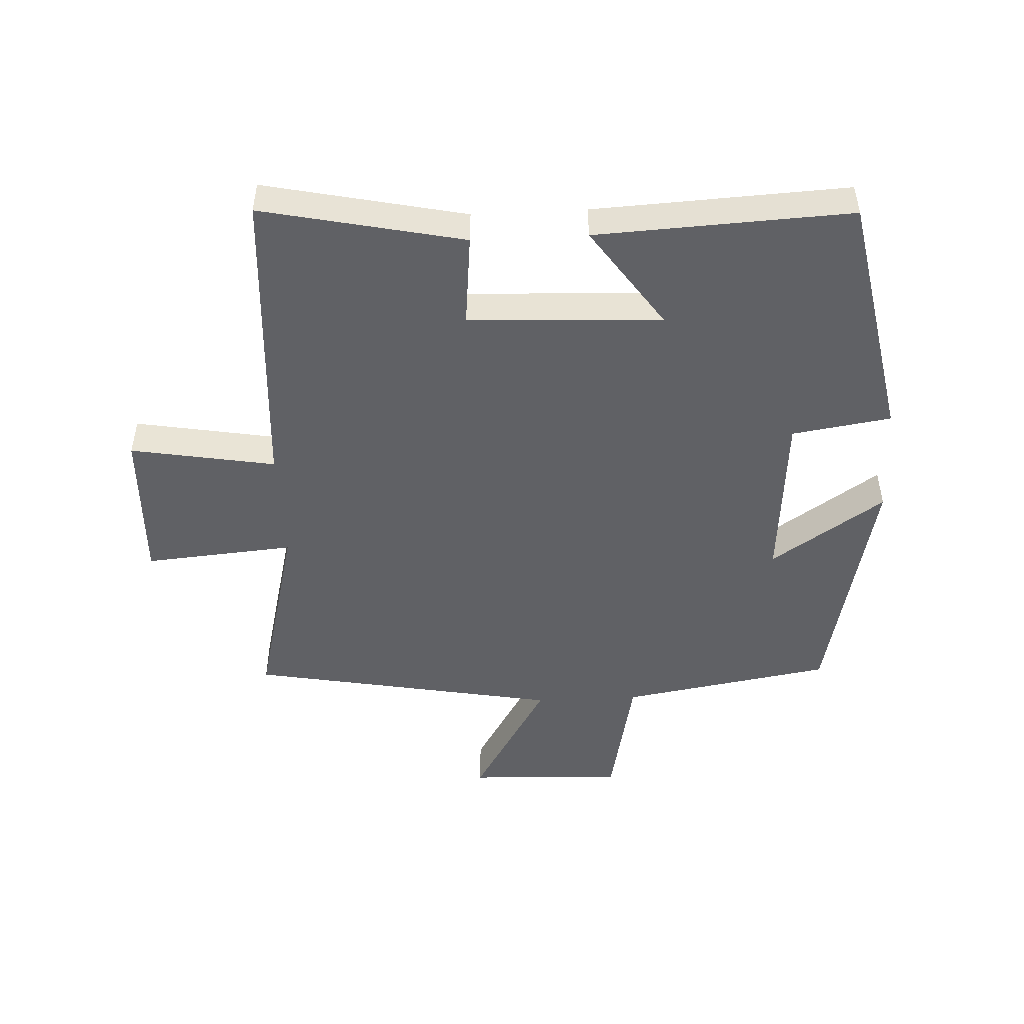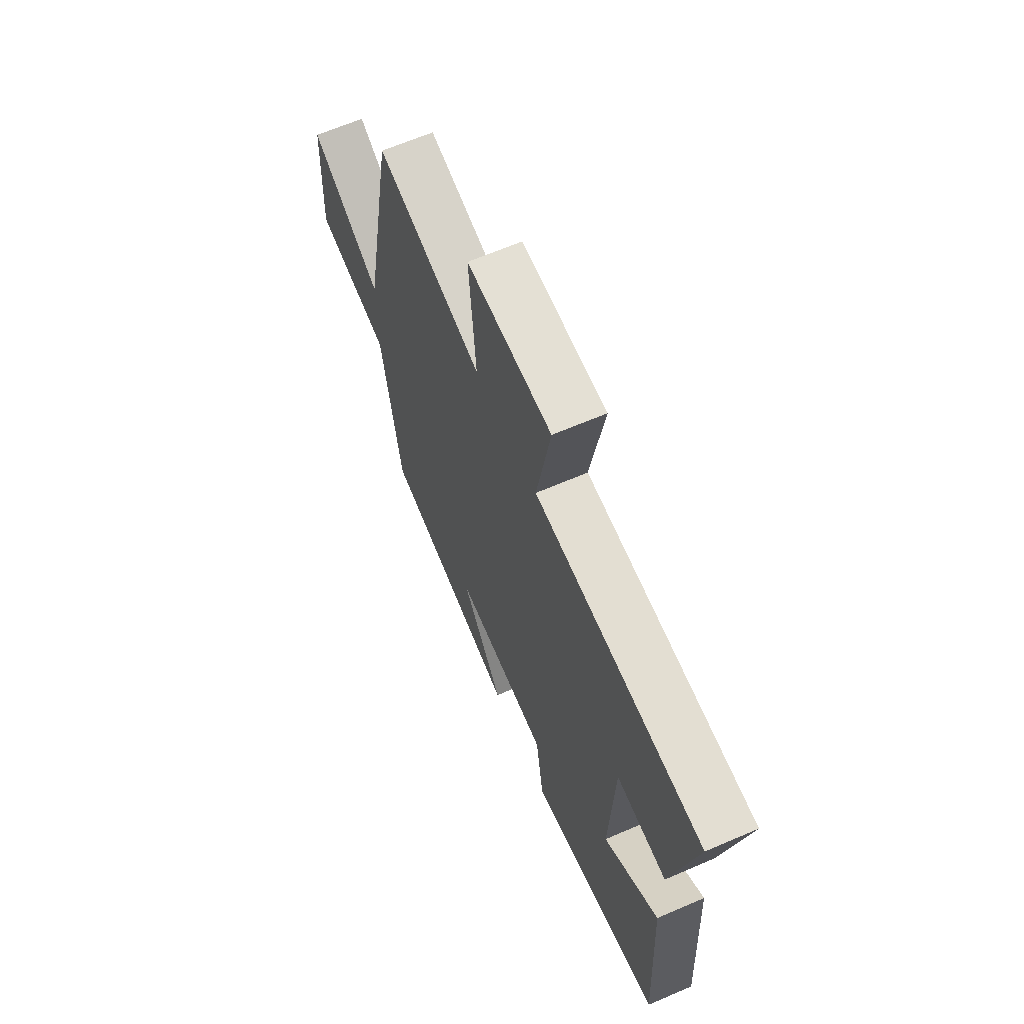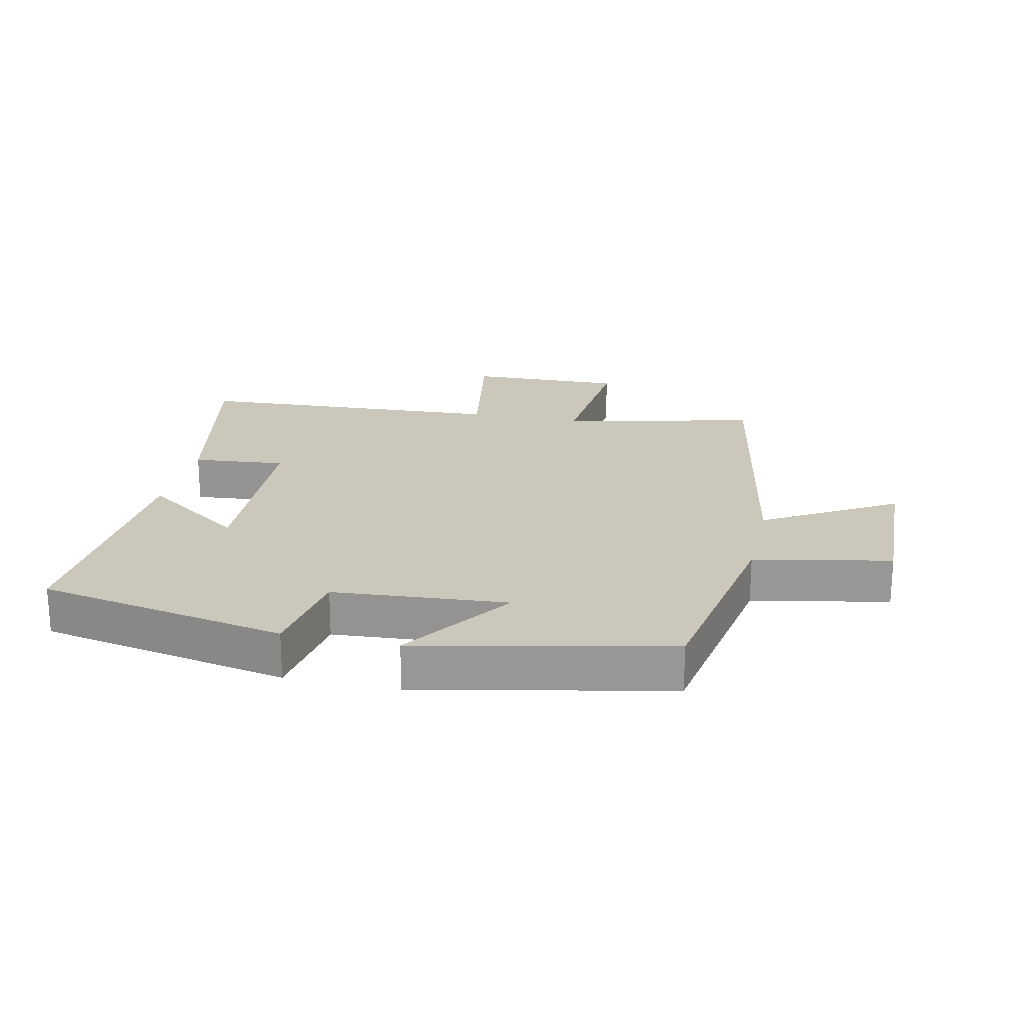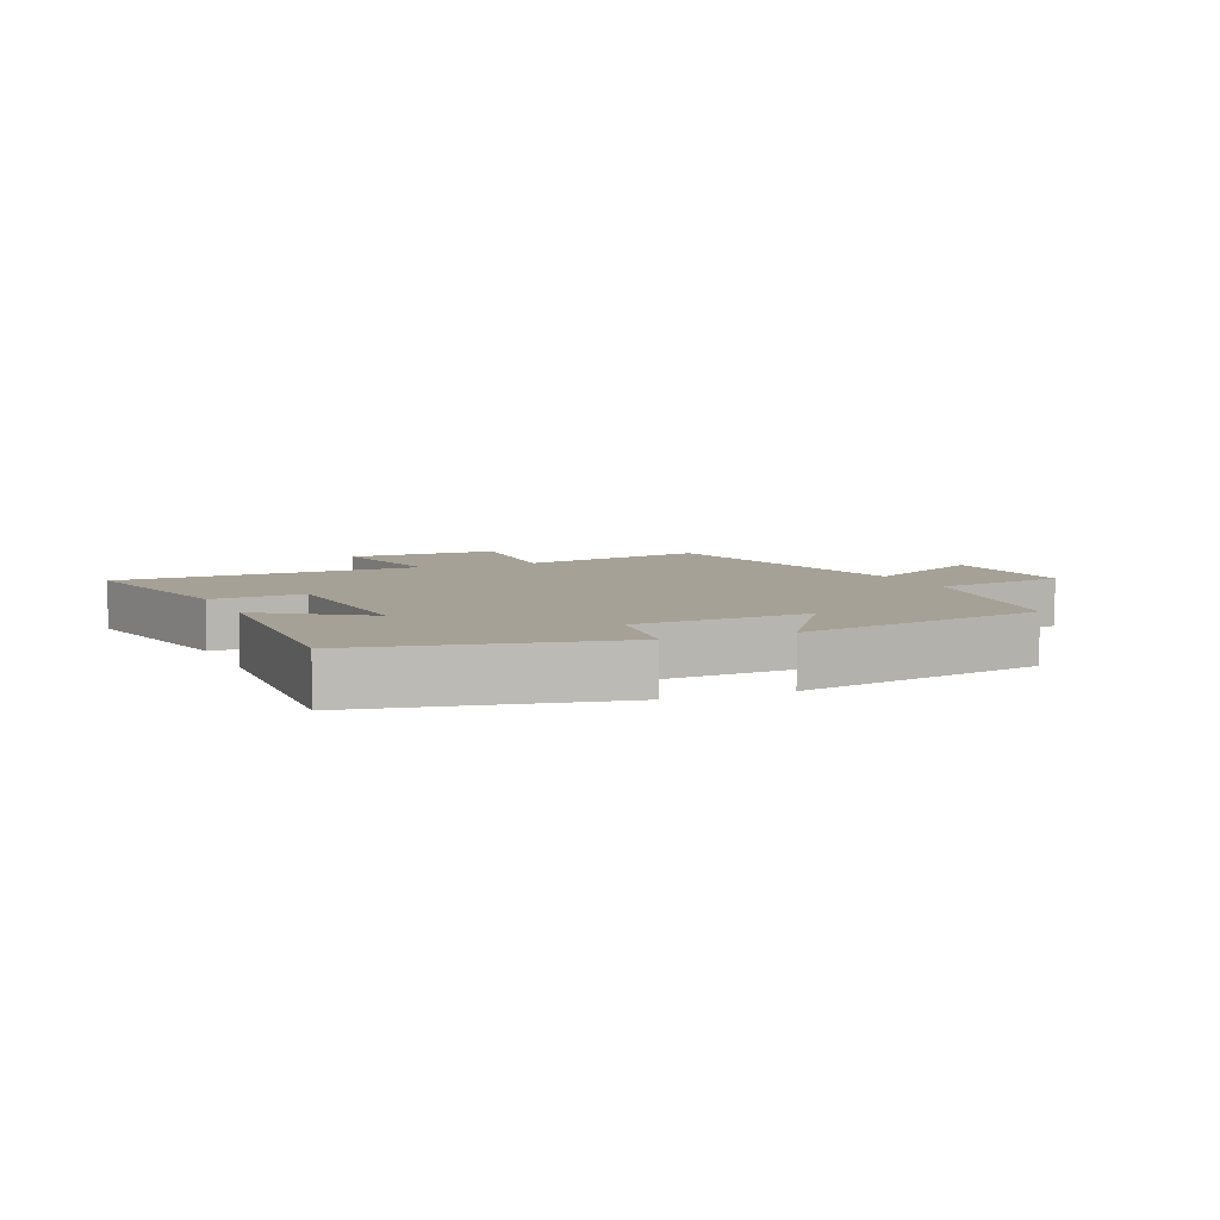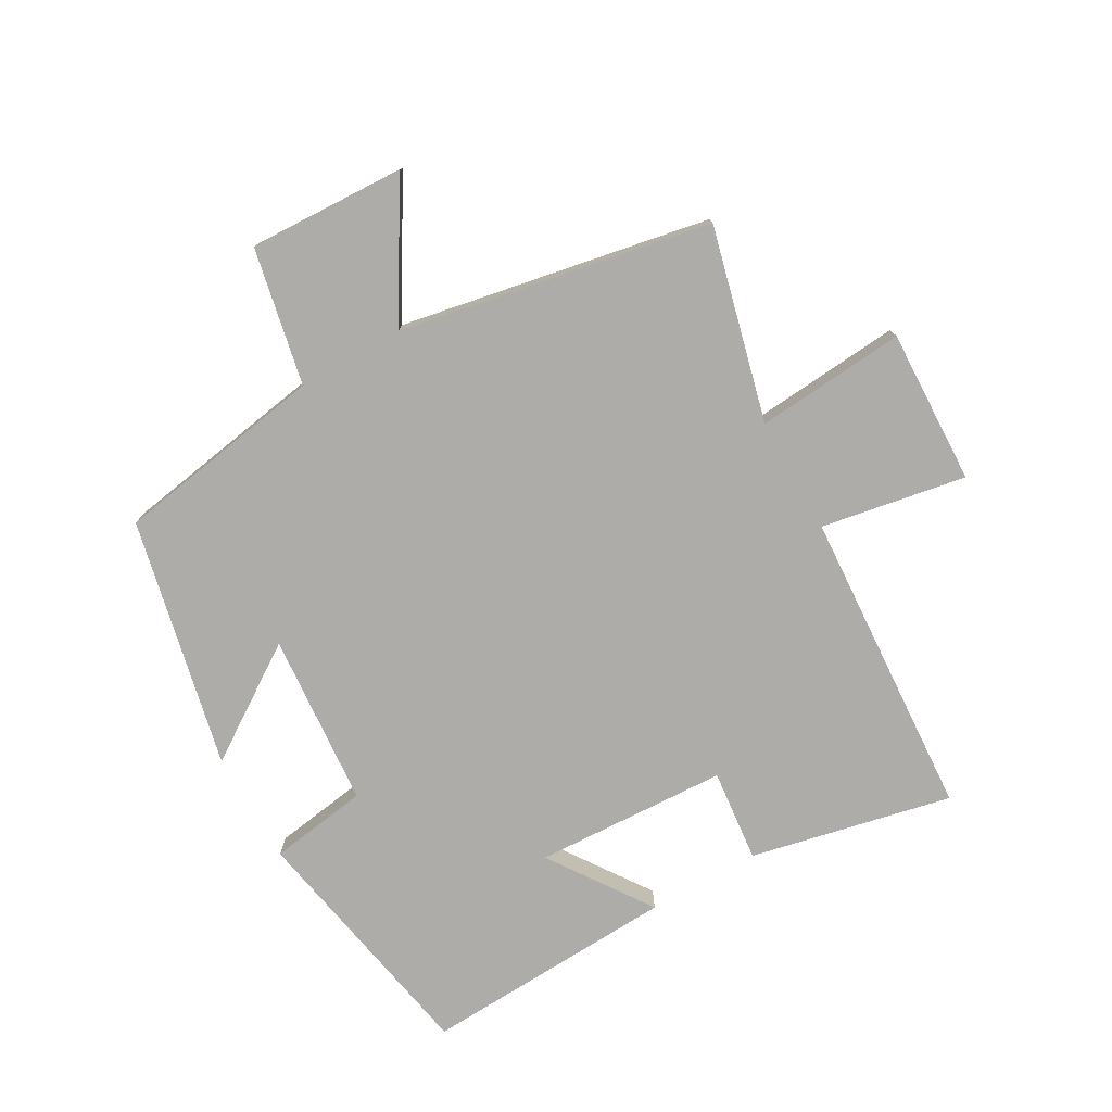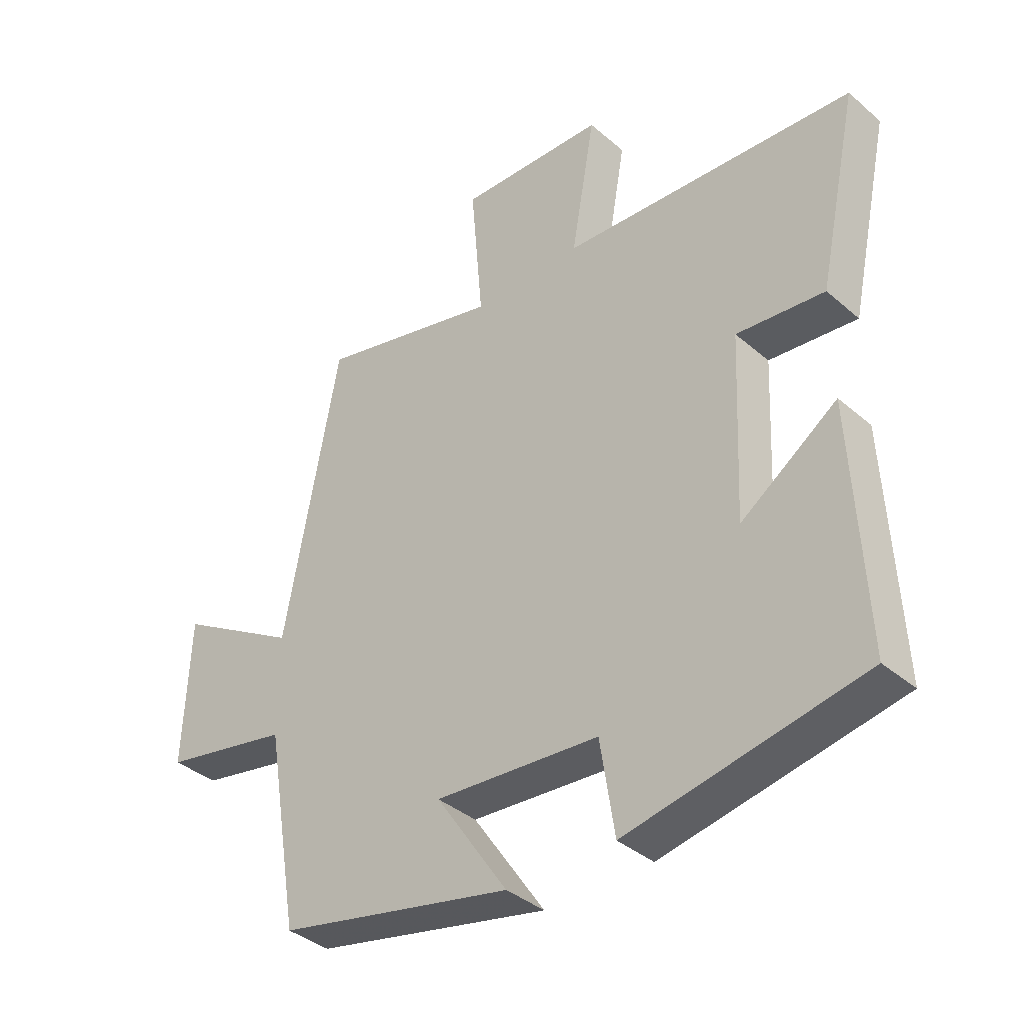
<metadata>
{"format":"obj","ext":"obj","renderer":"f3d","projection":"perspective","resolution":1024,"background":"white","views":[{"elev":-48.7,"azim":92.8,"up":"+Y"},{"elev":64.7,"azim":66.5,"up":"+Z"},{"elev":21.7,"azim":-167.3,"up":"+Y"},{"elev":6.1,"azim":157.0,"up":"+Y"},{"elev":-76.8,"azim":-60.5,"up":"+Y"},{"elev":-37.7,"azim":42.5,"up":"+Z"}]}
</metadata>
<code>
v -0.409 0.07 0.576
v -0.104 0.07 0.5
v -0.124 0.07 0.736
v 0.12 0.07 0.728
v 0.08 0.07 0.5
v 0.568 0.07 0.47
v 0.5 0.07 0.153
v 0.354 0.07 0.168
v 0.34 0.07 -0.136
v 0.5 0.07 -0.025
v 0.52 0.07 -0.426
v 0.127 0.07 -0.5
v 0.103 0.07 -0.344
v -0.171 0.07 -0.322
v -0.051 0.07 -0.5
v -0.444 0.07 -0.414
v -0.5 0.07 -0.081
v -0.715 0.07 -0.037
v -0.705 0.07 0.209
v -0.5 0.07 0.087
v -0.409 0 0.576
v -0.104 0 0.5
v -0.124 0 0.736
v 0.12 0 0.728
v 0.08 0 0.5
v 0.568 0 0.47
v 0.5 0 0.153
v 0.354 0 0.168
v 0.34 0 -0.136
v 0.5 0 -0.025
v 0.52 0 -0.426
v 0.127 0 -0.5
v 0.103 0 -0.344
v -0.171 0 -0.322
v -0.051 0 -0.5
v -0.444 0 -0.414
v -0.5 0 -0.081
v -0.715 0 -0.037
v -0.705 0 0.209
v -0.5 0 0.087
f 17 18 19 20
f 16 17 20
f 15 16 20
f 14 15 20
f 20 1 2
f 14 20 2
f 13 14 2
f 11 12 13
f 10 11 13
f 9 10 13
f 13 2 3
f 9 13 3
f 8 9 3
f 5 6 7 8
f 5 8 3
f 3 4 5
f 40 39 38 37
f 40 37 36
f 40 36 35
f 40 35 34
f 22 21 40
f 22 40 34
f 22 34 33
f 33 32 31
f 33 31 30
f 33 30 29
f 23 22 33
f 23 33 29
f 23 29 28
f 28 27 26 25
f 23 28 25
f 25 24 23
f 1 21 22 2
f 2 22 23 3
f 3 23 24 4
f 4 24 25 5
f 5 25 26 6
f 6 26 27 7
f 7 27 28 8
f 8 28 29 9
f 9 29 30 10
f 10 30 31 11
f 11 31 32 12
f 12 32 33 13
f 13 33 34 14
f 14 34 35 15
f 15 35 36 16
f 16 36 37 17
f 17 37 38 18
f 18 38 39 19
f 19 39 40 20
f 20 40 21 1

</code>
